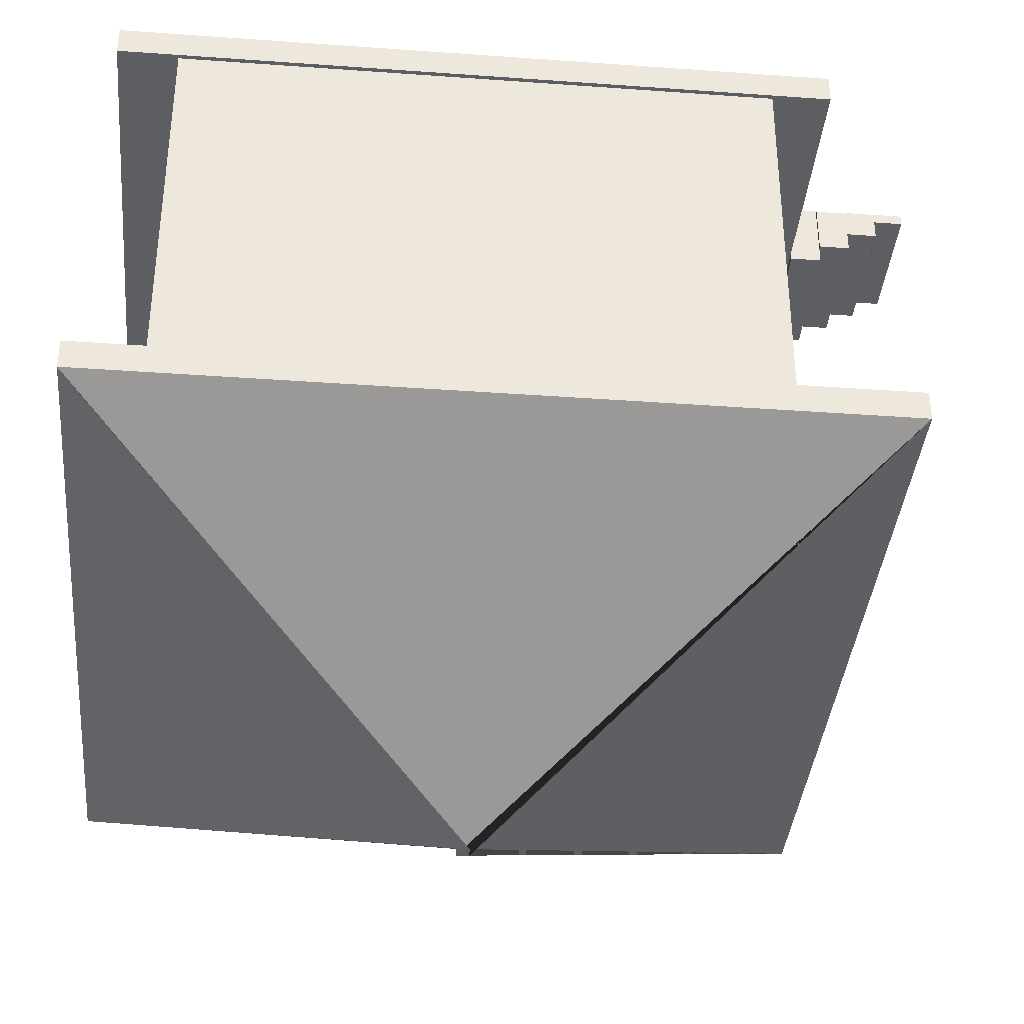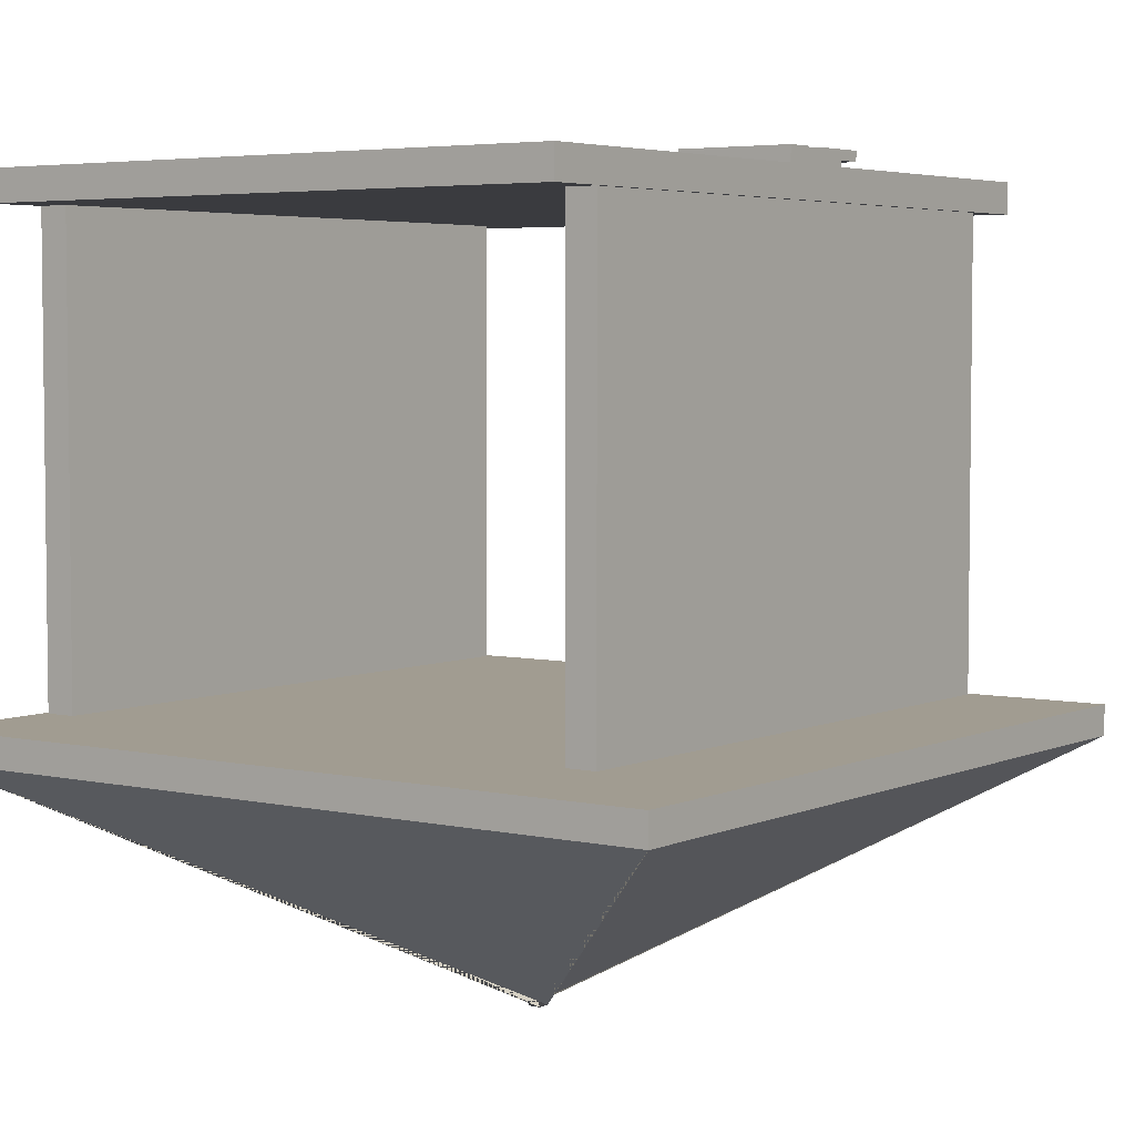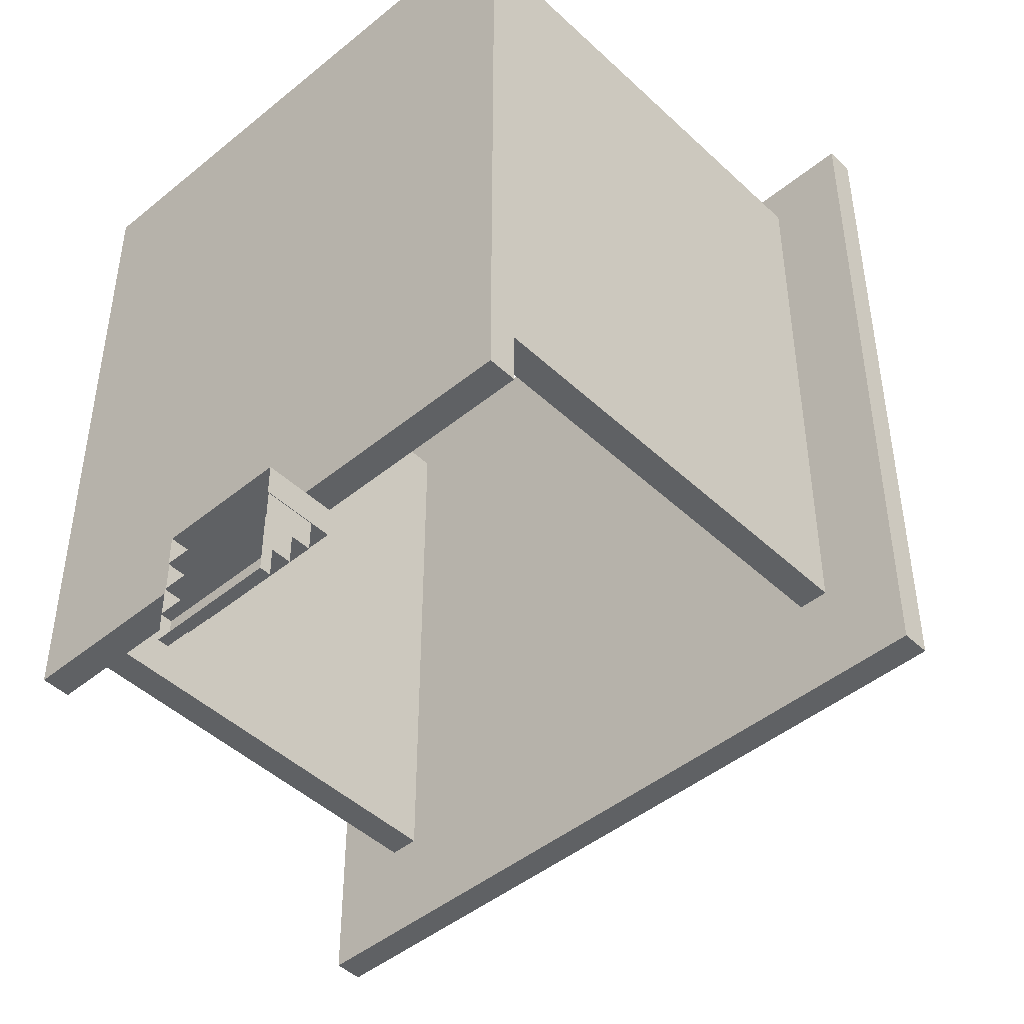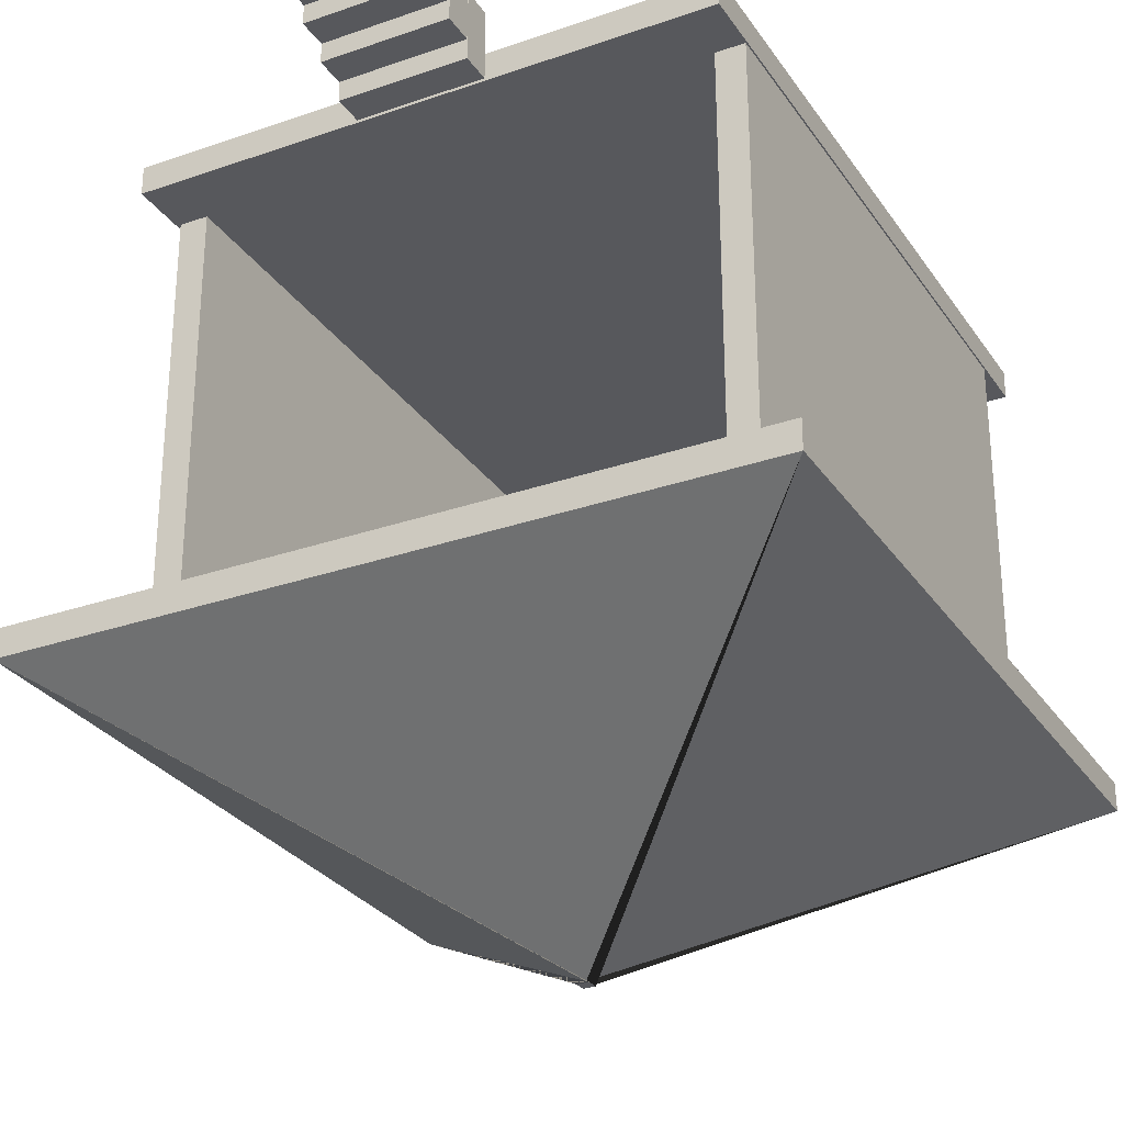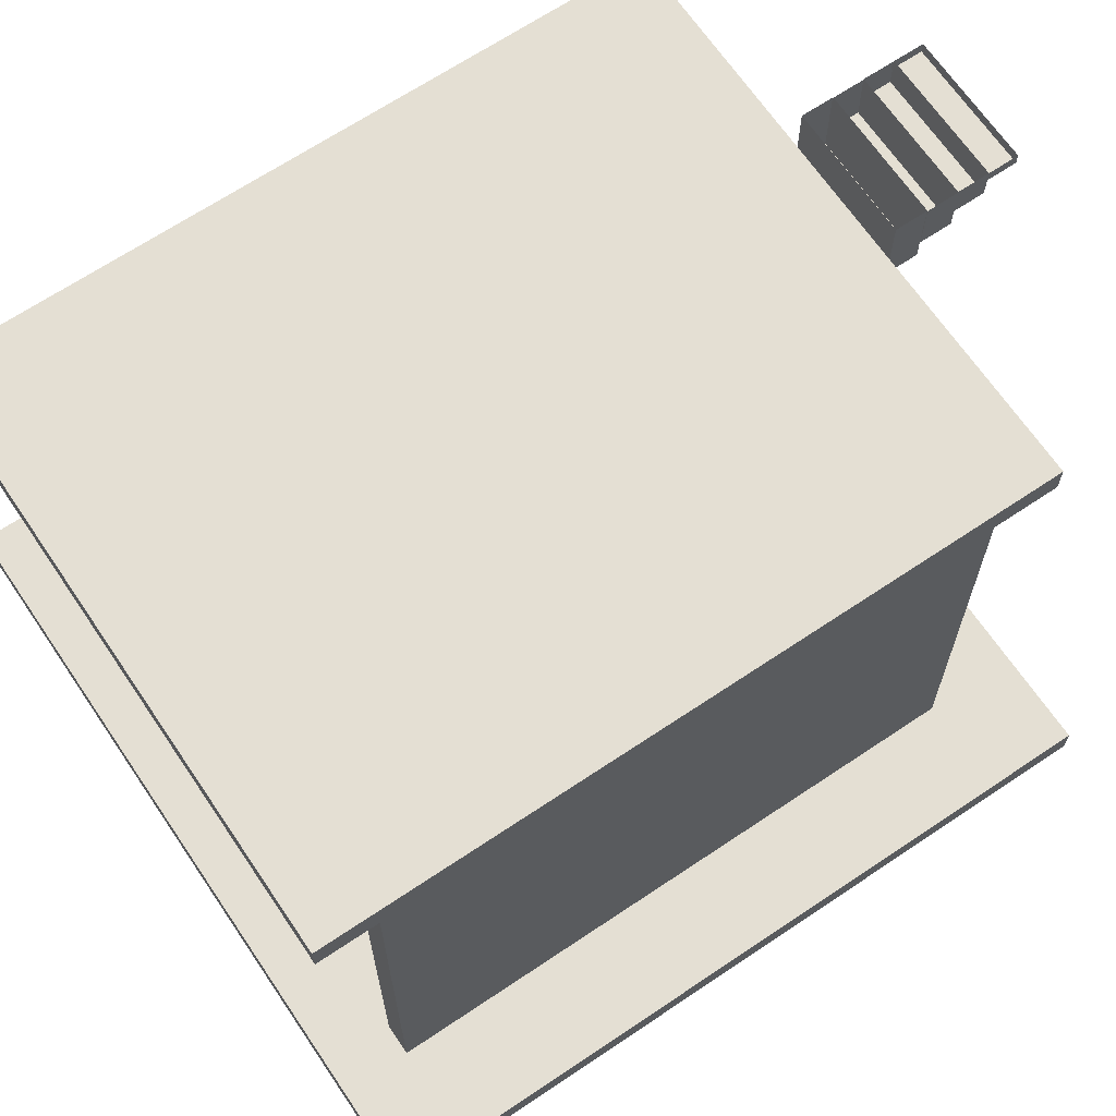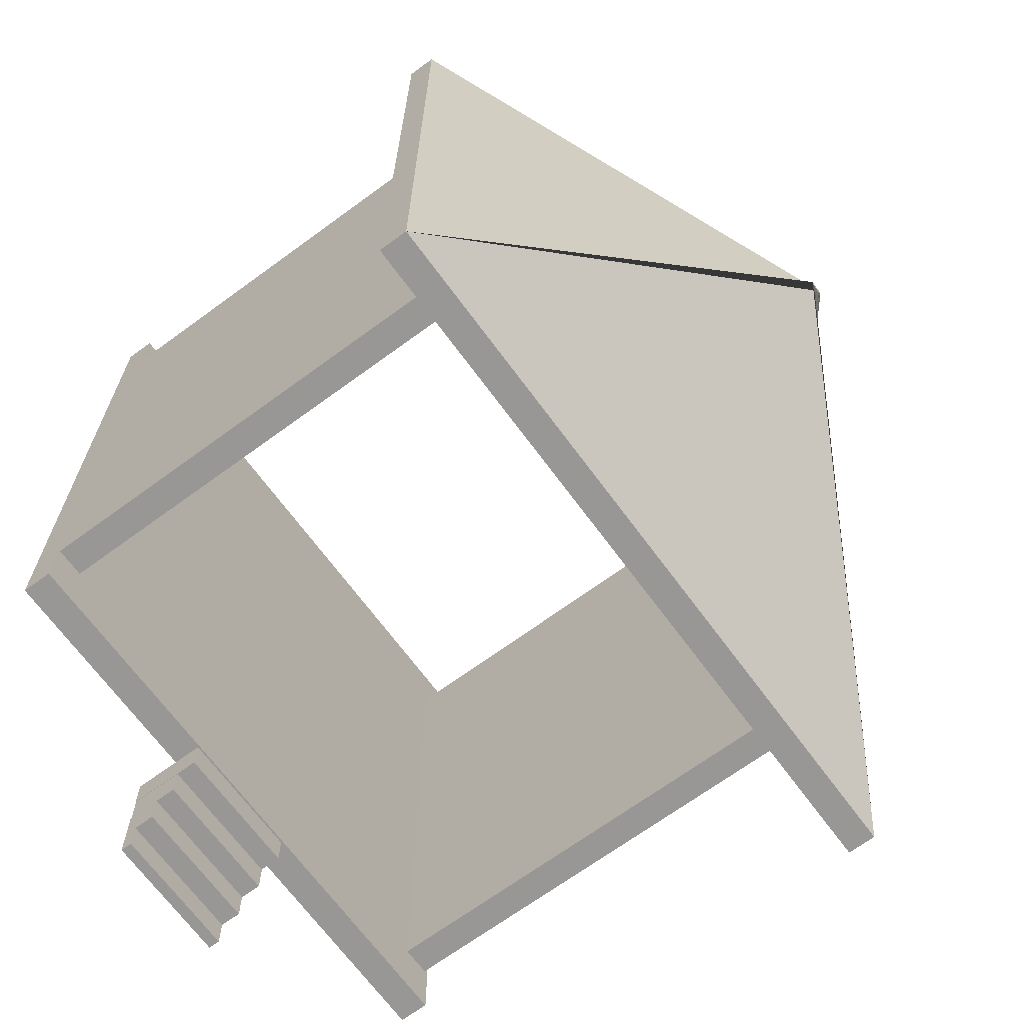
<metadata>
{"format":"obj","ext":"obj","renderer":"f3d","projection":"perspective","resolution":1024,"background":"white","views":[{"elev":-37.3,"azim":-95.3,"up":"+Z"},{"elev":4.5,"azim":-144.2,"up":"+Z"},{"elev":-46.0,"azim":43.1,"up":"+Y"},{"elev":-28.7,"azim":27.5,"up":"+Z"},{"elev":66.8,"azim":-124.0,"up":"+Z"},{"elev":-68.3,"azim":126.3,"up":"+Y"}]}
</metadata>
<code>
o Cube
v -1.016 -1.181 -0.05079
v -1.016 -1.181 0.04921
v -1.016 1.219 -0.05079
v -1.016 1.219 0.04921
v 0.9843 -1.181 -0.05079
v 0.9843 -1.181 0.04921
v 0.9843 1.219 -0.05079
v 0.9843 1.219 0.04921
v 0.05535 -0.06642 0.002767
f 1 5 7 3
f 4 3 7 8
f 8 7 5 6
f 6 2 4 8
f 2 1 3 4
f 6 5 1 2
l 3 9
o Cube.001
v 0.8792 -0.9843 -0.03808
v 0.9792 -0.9843 -0.03808
v 0.8792 1.016 -0.03808
v 0.9792 1.016 -0.03808
v 0.8792 -0.9843 -1.538
v 0.9792 -0.9843 -1.538
v 0.8792 1.016 -1.538
v 0.9792 1.016 -1.538
v 0.9328 -0.05535 -0.8415
f 10 14 16 12
f 13 12 16 17
f 17 16 14 15
f 15 11 13 17
f 11 10 12 13
f 15 14 10 11
l 12 18
o Cube.002
v -1.001 -0.9843 -0.03808
v -0.9008 -0.9843 -0.03808
v -1.001 1.016 -0.03808
v -0.9008 1.016 -0.03808
v -1.001 -0.9843 -1.538
v -0.9008 -0.9843 -1.538
v -1.001 1.016 -1.538
v -0.9008 1.016 -1.538
v -0.9472 -0.05535 -0.8415
f 19 23 25 21
f 22 21 25 26
f 26 25 23 24
f 24 20 22 26
f 20 19 21 22
f 24 23 19 20
l 21 27
o Cube.003
v 0.04991 -0.1256 -1.746
v -0.01987 -0.01459 -2.471
v -1.311 -1.306 -1.678
v -0.01987 -0.05585 -2.471
v -1.311 1.235 -1.678
v 1.23 -1.306 -1.678
v -0.06113 -0.01459 -2.471
v -0.06113 -0.05585 -2.471
v 1.23 1.235 -1.678
v -1.311 -1.306 -1.678
v -1.311 1.235 -1.678
v 1.23 -1.306 -1.678
v 1.23 1.235 -1.678
v -1.311 -1.306 -1.58
v -1.311 1.235 -1.58
v 1.23 1.235 -1.58
v 1.23 -1.306 -1.58
f 34 35 31 29
f 34 33 36 35
f 29 30 33 34
f 35 36 32 31
f 31 32 30 29
f 42 43 44 41
f 33 30 41 44
f 30 32 42 41
f 32 36 43 42
f 36 33 44 43
l 40 39
l 39 37
l 38 40
l 37 38
o Cube.004
v -0.2206 -1.188 -0.04772
v -0.2206 -1.295 -0.04772
v 0.2206 -1.188 -0.04772
v 0.2206 -1.295 -0.04772
v -0.2206 -1.188 0.1983
v -0.2206 -1.295 0.1983
v 0.2206 -1.188 0.1983
v 0.2206 -1.295 0.1983
f 49 45 46 50
f 45 47 48 46
f 48 52 50 46
f 45 49 51 47
f 47 51 52 48
o Cube.005
v -0.2206 -1.298 0.02151
v -0.2206 -1.405 0.02151
v 0.2206 -1.298 0.02151
v 0.2206 -1.405 0.02151
v -0.2206 -1.298 0.1951
v -0.2206 -1.405 0.1951
v 0.2206 -1.298 0.1951
v 0.2206 -1.405 0.1951
f 57 53 54 58
f 53 55 56 54
f 56 60 58 54
f 53 57 59 55
f 55 59 60 56
o Cube.006
v -0.2206 -1.403 0.09128
v -0.2206 -1.51 0.09128
v 0.2206 -1.403 0.09128
v 0.2206 -1.51 0.09128
v -0.2206 -1.403 0.1983
v -0.2206 -1.51 0.1983
v 0.2206 -1.403 0.1983
v 0.2206 -1.51 0.1983
f 65 61 62 66
f 61 63 64 62
f 64 68 66 62
f 61 65 67 63
f 63 67 68 64
o Cube.007
v -0.2206 -1.505 0.1603
v -0.2206 -1.612 0.1603
v 0.2206 -1.505 0.1603
v 0.2206 -1.612 0.1603
v -0.2206 -1.505 0.1983
v -0.2206 -1.612 0.1983
v 0.2206 -1.505 0.1983
v 0.2206 -1.612 0.1983
f 73 69 70 74
f 69 71 72 70
f 72 76 74 70
f 69 73 75 71
f 71 75 76 72

</code>
